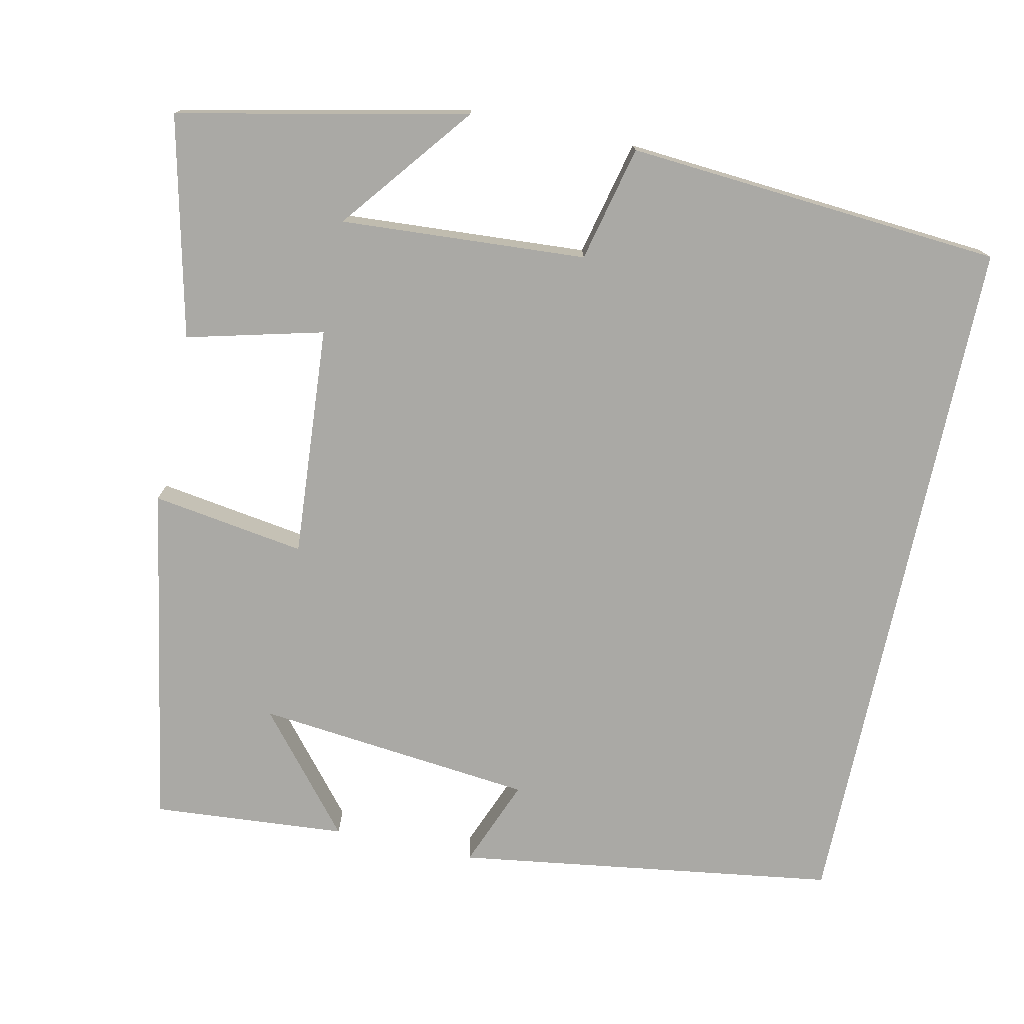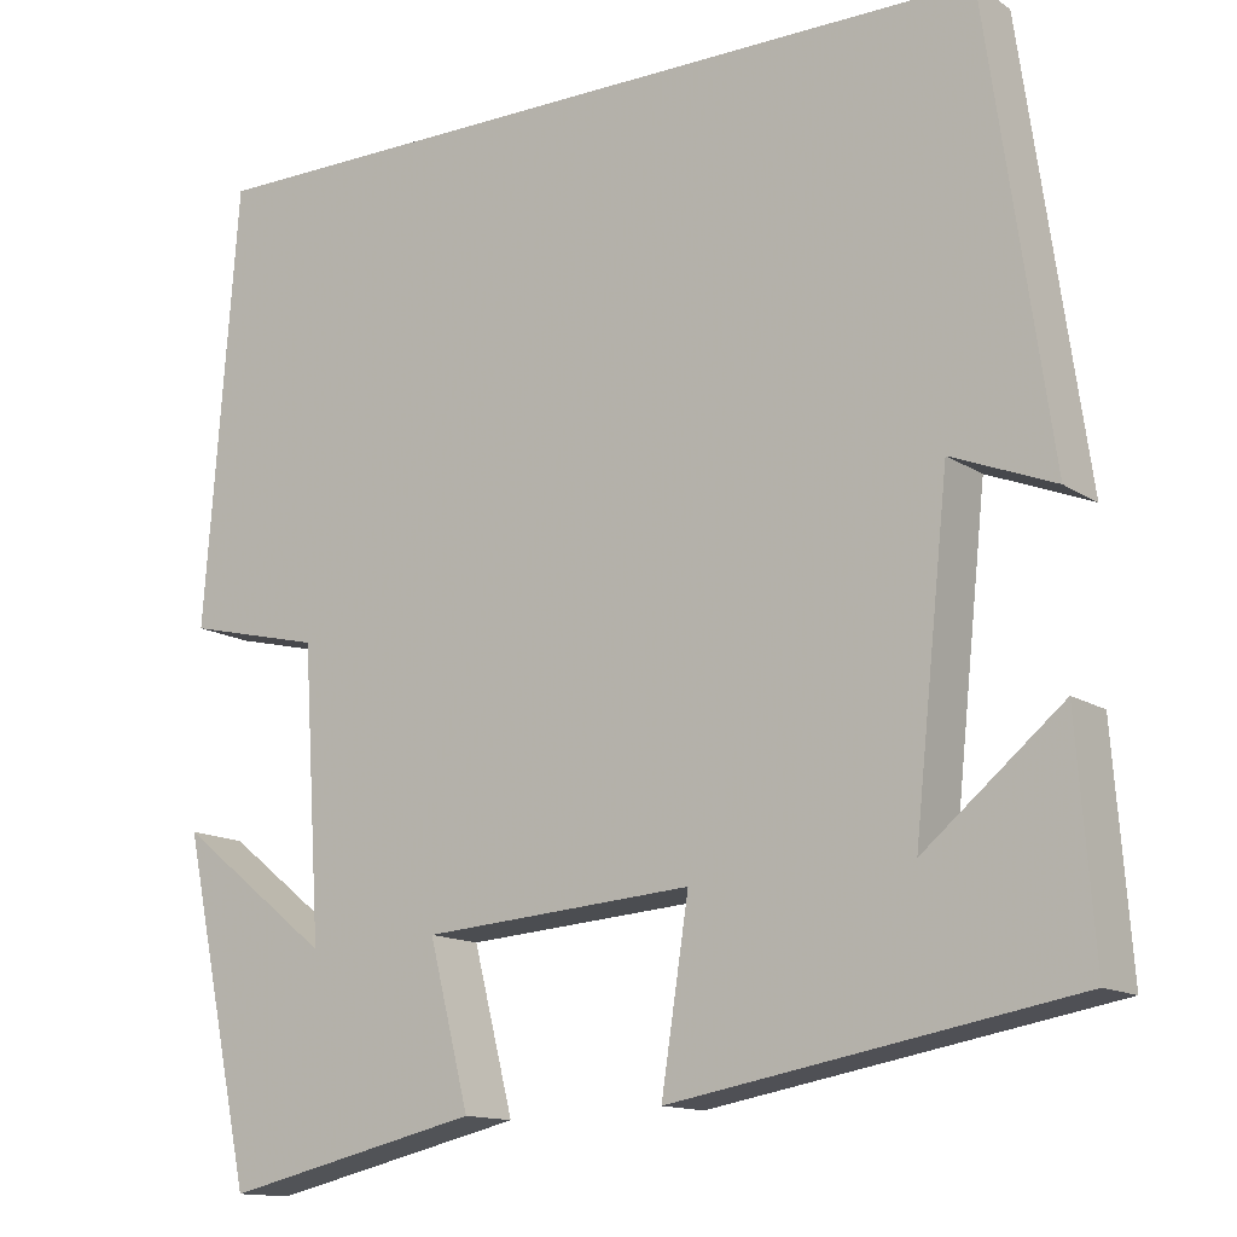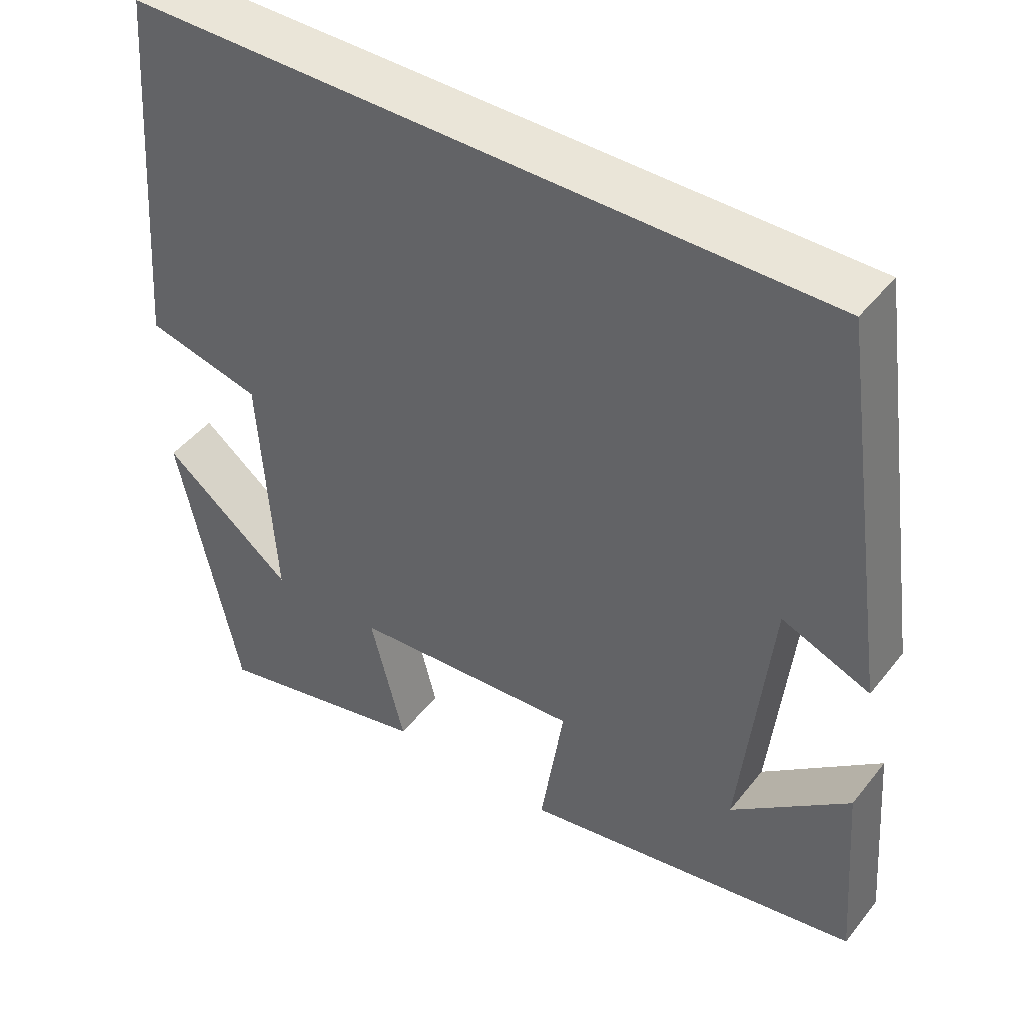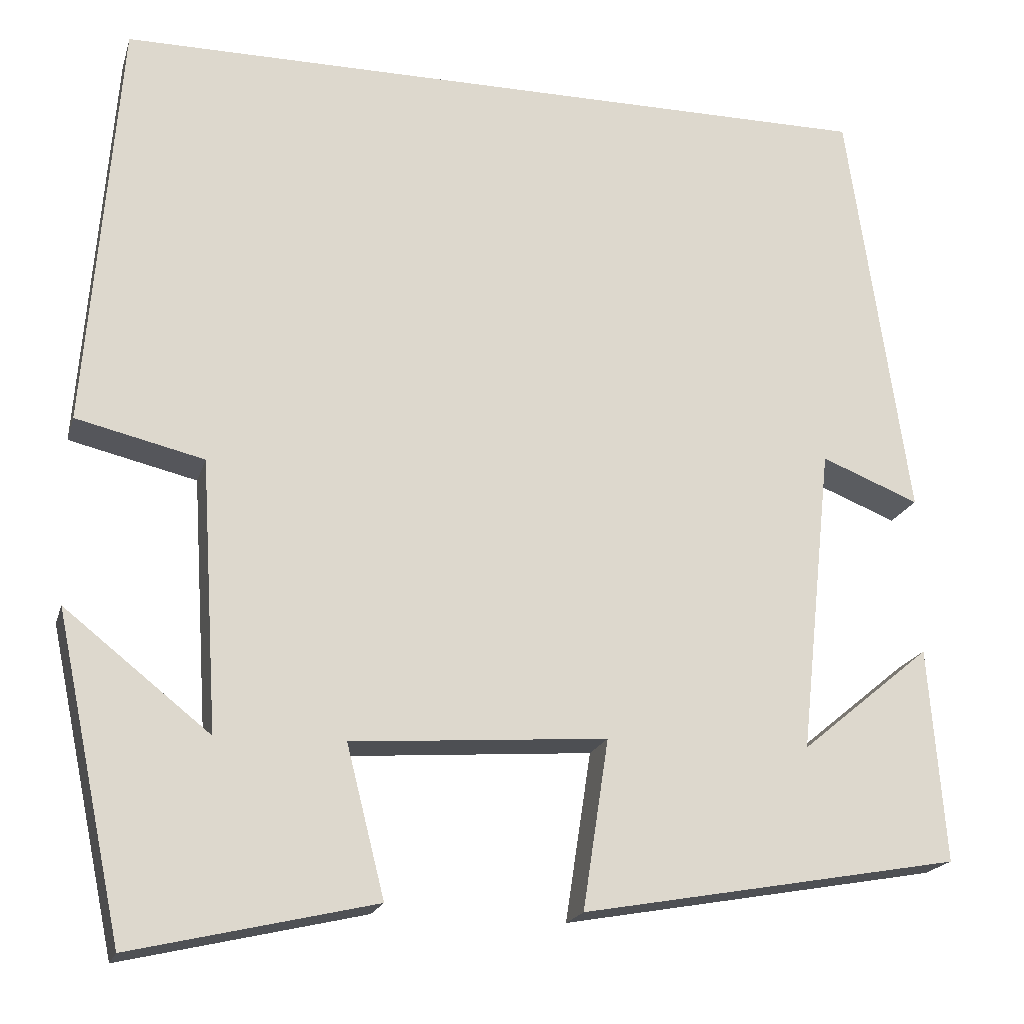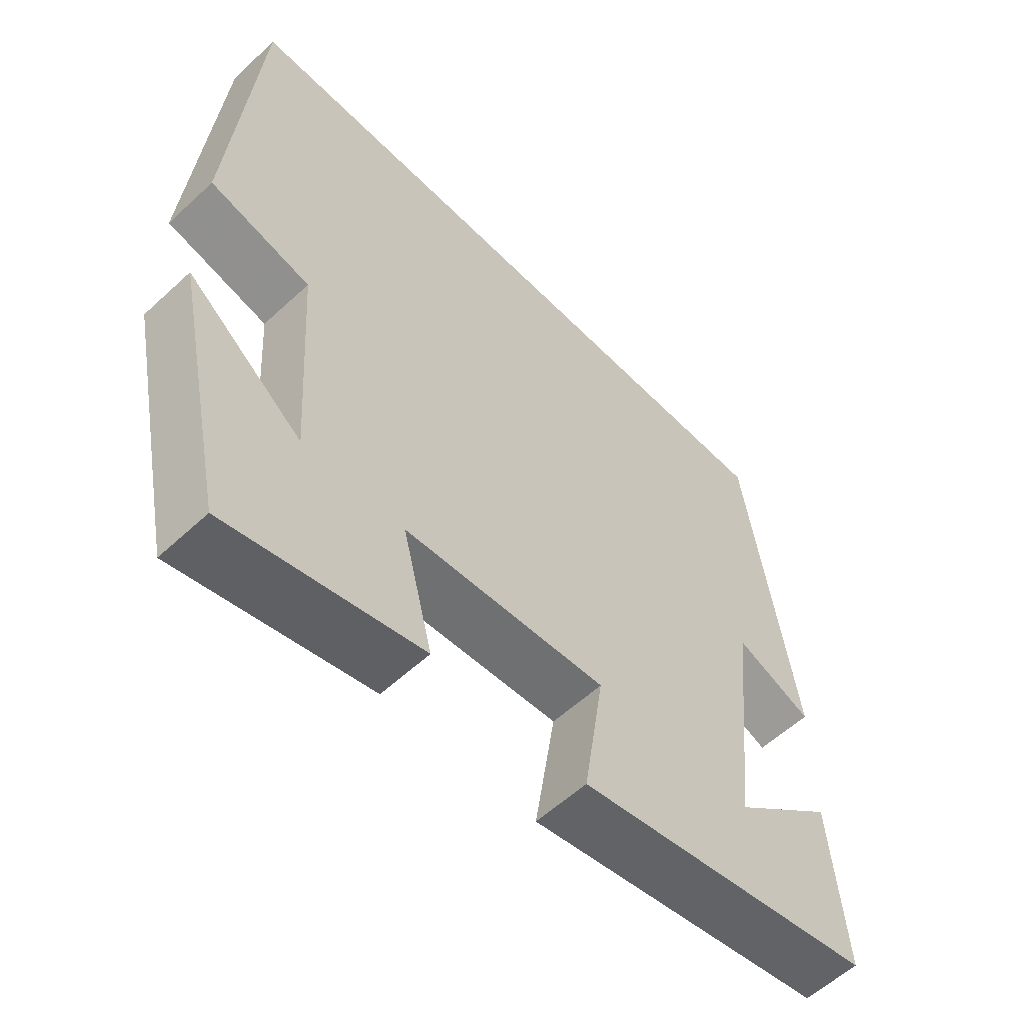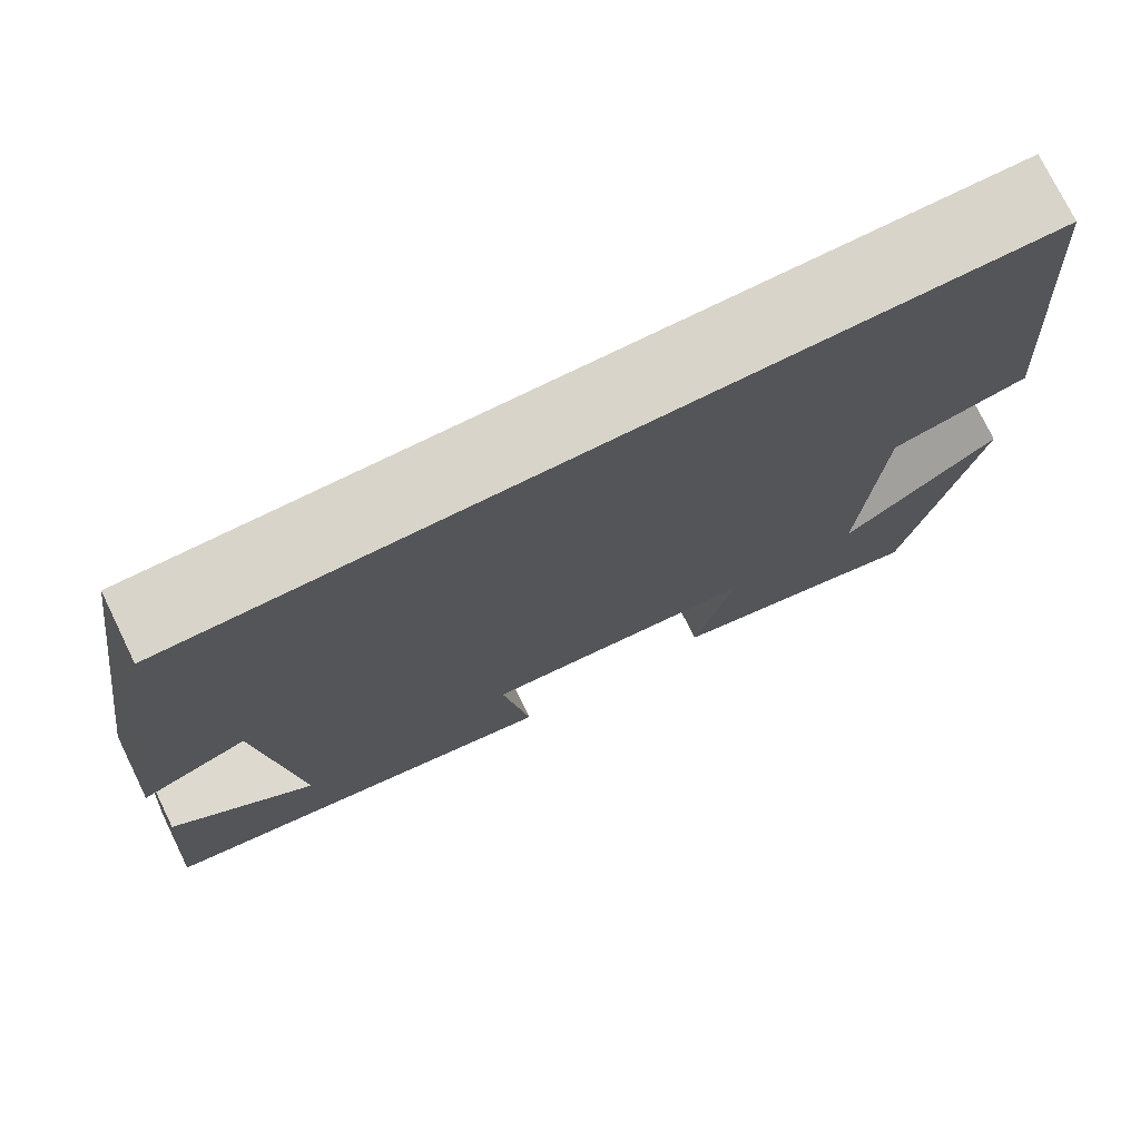
<metadata>
{"format":"obj","ext":"obj","renderer":"f3d","projection":"perspective","resolution":1024,"background":"white","views":[{"elev":-75.4,"azim":-102.1,"up":"+Y"},{"elev":-13.5,"azim":34.9,"up":"+Z"},{"elev":45.2,"azim":35.7,"up":"+Z"},{"elev":-19.3,"azim":-14.8,"up":"+Z"},{"elev":-57.7,"azim":-46.2,"up":"+Z"},{"elev":75.7,"azim":153.9,"up":"+Z"}]}
</metadata>
<code>
v 0.43 0.07 0.5
v 0.5 0.07 0.012
v 0.387 0.07 0.057
v 0.349 0.07 -0.299
v 0.5 0.07 -0.174
v 0.519 0.07 -0.422
v 0.081 0.07 -0.5
v 0.111 0.07 -0.304
v -0.185 0.07 -0.326
v -0.141 0.07 -0.5
v -0.422 0.07 -0.565
v -0.5 0.07 -0.196
v -0.332 0.07 -0.329
v -0.352 0.07 -0.015
v -0.5 0.07 0.02
v -0.463 0.07 0.5
v 0.43 0 0.5
v 0.5 0 0.012
v 0.387 0 0.057
v 0.349 0 -0.299
v 0.5 0 -0.174
v 0.519 0 -0.422
v 0.081 0 -0.5
v 0.111 0 -0.304
v -0.185 0 -0.326
v -0.141 0 -0.5
v -0.422 0 -0.565
v -0.5 0 -0.196
v -0.332 0 -0.329
v -0.352 0 -0.015
v -0.5 0 0.02
v -0.463 0 0.5
f 14 15 16 1
f 13 14 1
f 10 11 12 13
f 9 10 13
f 8 9 13 1
f 4 5 6
f 4 6 7 8
f 1 2 3
f 1 3 4 8
f 17 32 31 30
f 17 30 29
f 29 28 27 26
f 29 26 25
f 17 29 25 24
f 22 21 20
f 24 23 22 20
f 19 18 17
f 24 20 19 17
f 1 17 18 2
f 2 18 19 3
f 3 19 20 4
f 4 20 21 5
f 5 21 22 6
f 6 22 23 7
f 7 23 24 8
f 8 24 25 9
f 9 25 26 10
f 10 26 27 11
f 11 27 28 12
f 12 28 29 13
f 13 29 30 14
f 14 30 31 15
f 15 31 32 16
f 16 32 17 1

</code>
